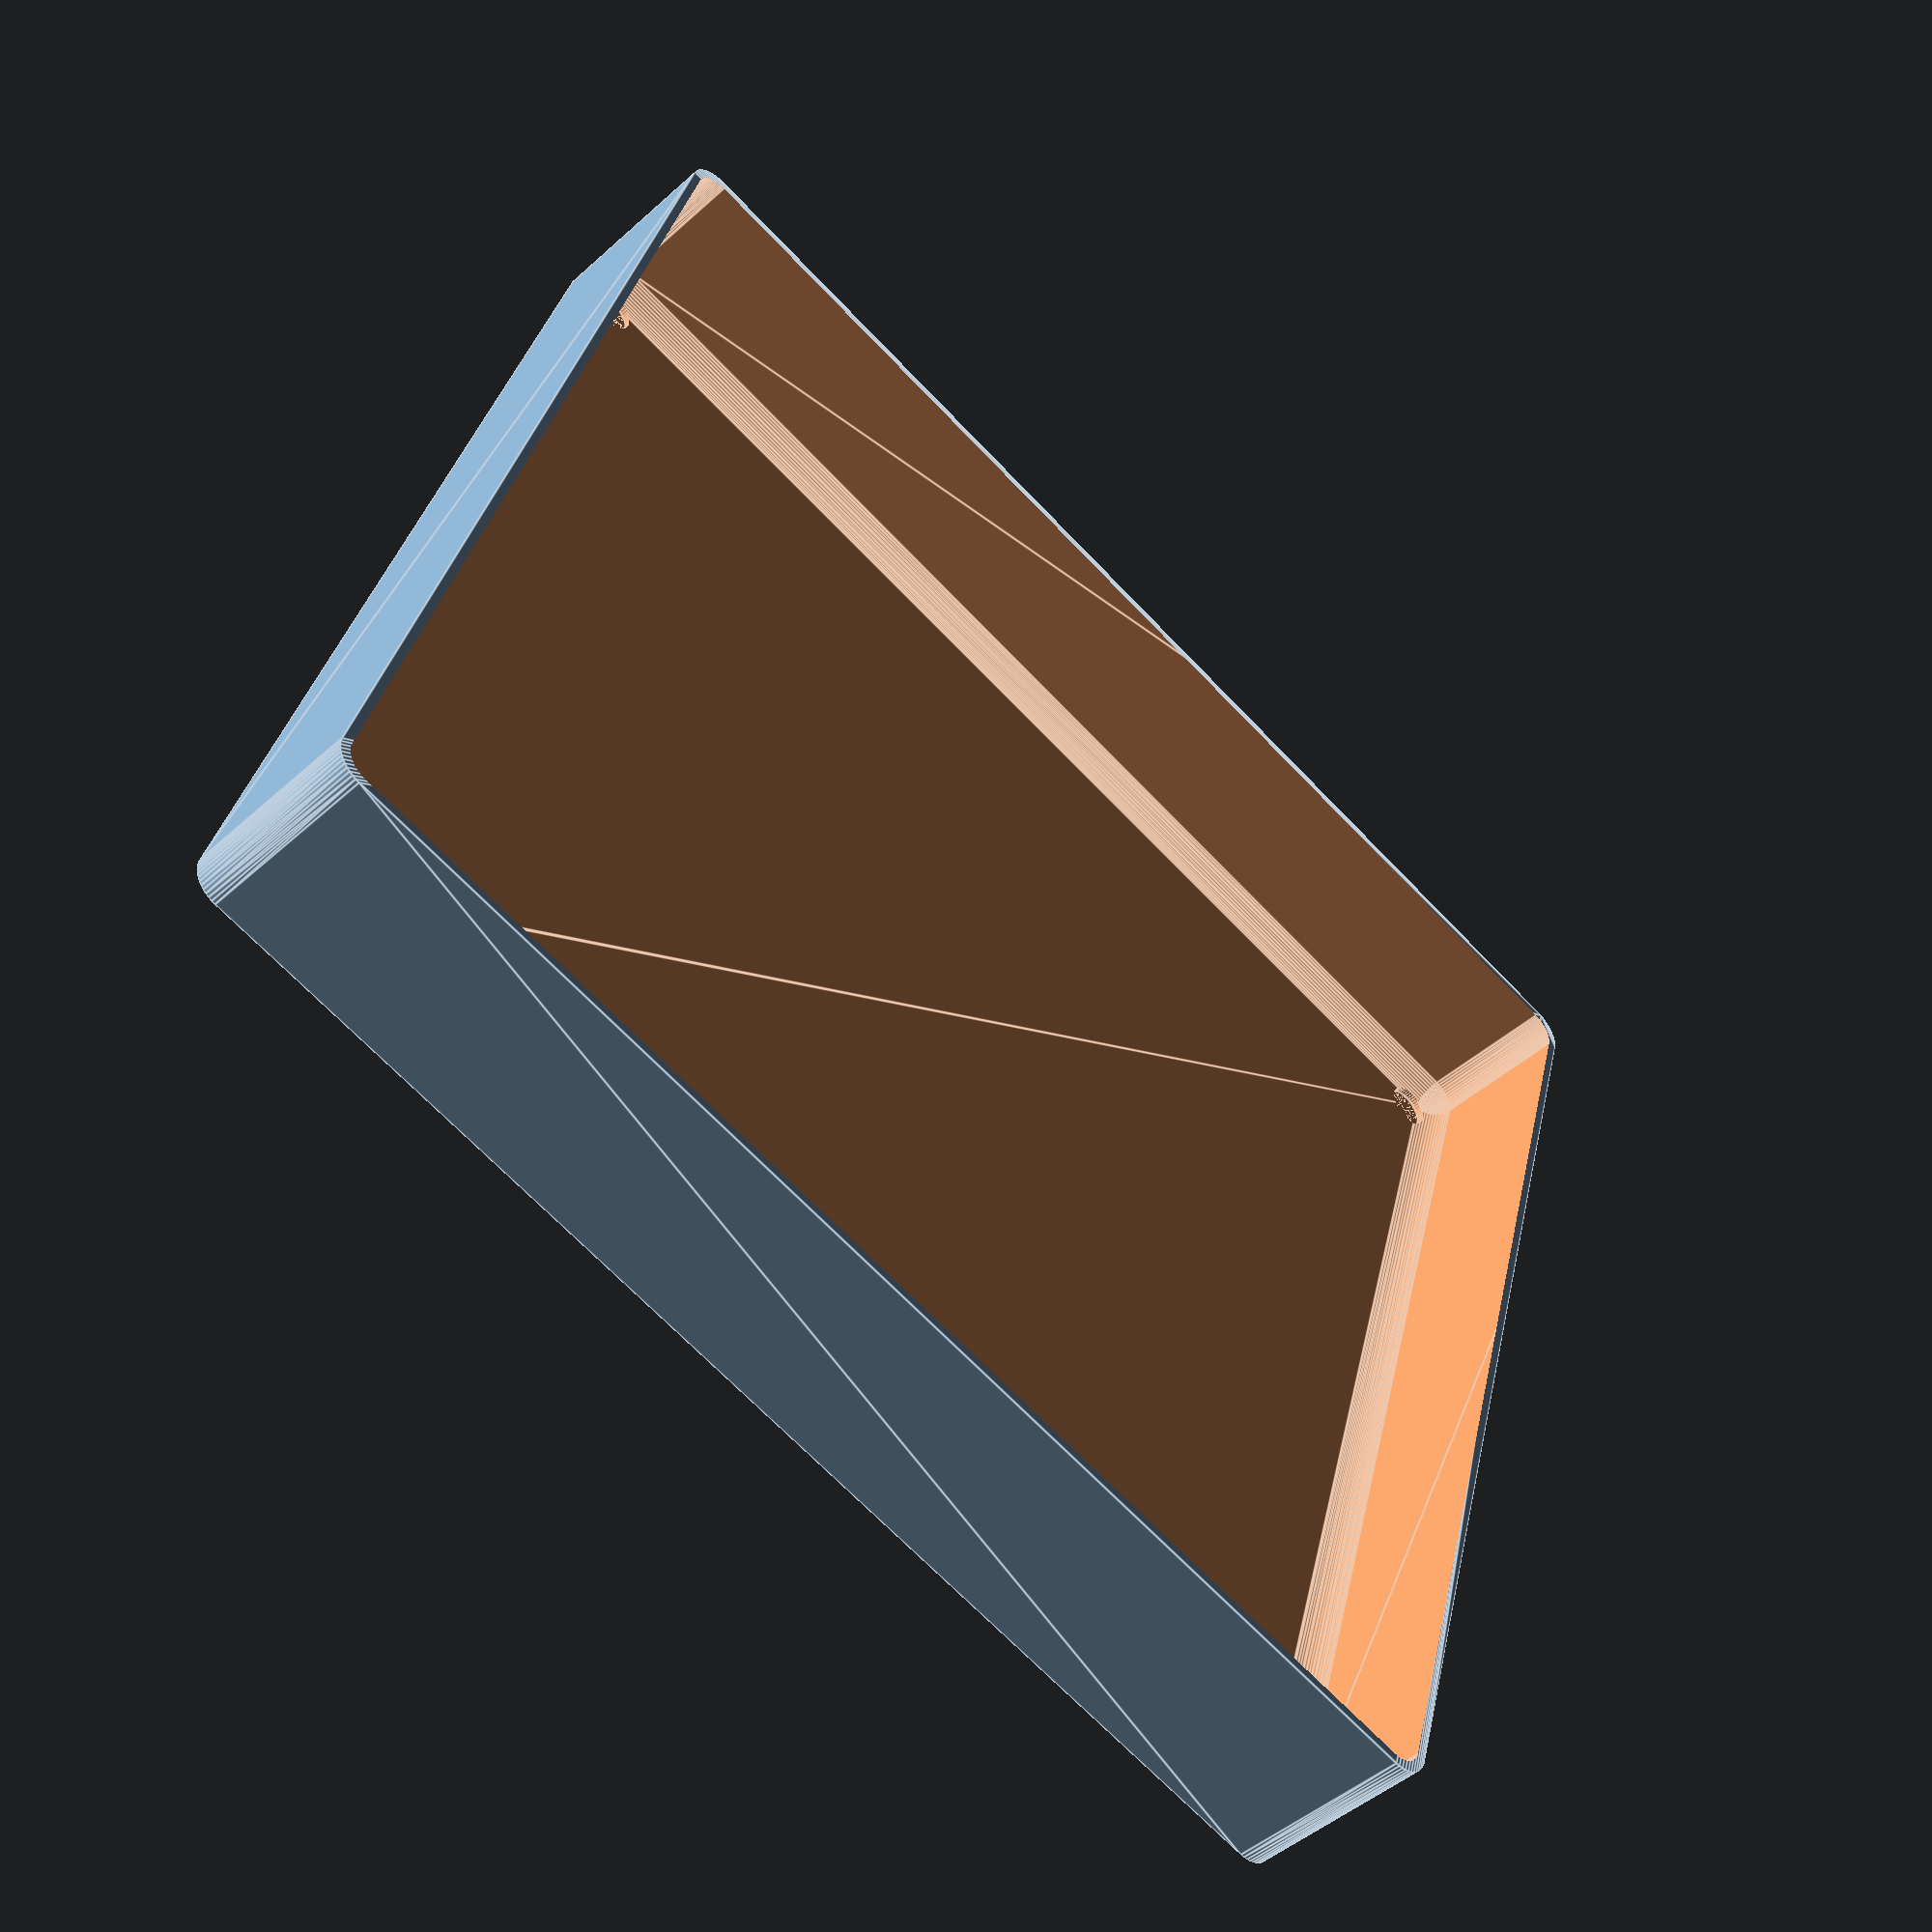
<openscad>
$fn = 50;


difference() {
	union() {
		hull() {
			translate(v = [-92.5000000000, 100.0000000000, 0]) {
				cylinder(h = 30, r = 5);
			}
			translate(v = [92.5000000000, 100.0000000000, 0]) {
				cylinder(h = 30, r = 5);
			}
			translate(v = [-92.5000000000, -100.0000000000, 0]) {
				cylinder(h = 30, r = 5);
			}
			translate(v = [92.5000000000, -100.0000000000, 0]) {
				cylinder(h = 30, r = 5);
			}
		}
	}
	union() {
		translate(v = [-90.0000000000, -97.5000000000, 2]) {
			rotate(a = [0, 0, 0]) {
				difference() {
					union() {
						translate(v = [0, 0, -6.0000000000]) {
							cylinder(h = 6, r = 1.5000000000);
						}
						translate(v = [0, 0, -1.9000000000]) {
							cylinder(h = 1.9000000000, r1 = 1.8000000000, r2 = 3.6000000000);
						}
						cylinder(h = 50, r = 3.6000000000);
						translate(v = [0, 0, -6.0000000000]) {
							cylinder(h = 6, r = 1.8000000000);
						}
						translate(v = [0, 0, -6.0000000000]) {
							cylinder(h = 6, r = 1.5000000000);
						}
					}
					union();
				}
			}
		}
		translate(v = [90.0000000000, -97.5000000000, 2]) {
			rotate(a = [0, 0, 0]) {
				difference() {
					union() {
						translate(v = [0, 0, -6.0000000000]) {
							cylinder(h = 6, r = 1.5000000000);
						}
						translate(v = [0, 0, -1.9000000000]) {
							cylinder(h = 1.9000000000, r1 = 1.8000000000, r2 = 3.6000000000);
						}
						cylinder(h = 50, r = 3.6000000000);
						translate(v = [0, 0, -6.0000000000]) {
							cylinder(h = 6, r = 1.8000000000);
						}
						translate(v = [0, 0, -6.0000000000]) {
							cylinder(h = 6, r = 1.5000000000);
						}
					}
					union();
				}
			}
		}
		translate(v = [-90.0000000000, 97.5000000000, 2]) {
			rotate(a = [0, 0, 0]) {
				difference() {
					union() {
						translate(v = [0, 0, -6.0000000000]) {
							cylinder(h = 6, r = 1.5000000000);
						}
						translate(v = [0, 0, -1.9000000000]) {
							cylinder(h = 1.9000000000, r1 = 1.8000000000, r2 = 3.6000000000);
						}
						cylinder(h = 50, r = 3.6000000000);
						translate(v = [0, 0, -6.0000000000]) {
							cylinder(h = 6, r = 1.8000000000);
						}
						translate(v = [0, 0, -6.0000000000]) {
							cylinder(h = 6, r = 1.5000000000);
						}
					}
					union();
				}
			}
		}
		translate(v = [90.0000000000, 97.5000000000, 2]) {
			rotate(a = [0, 0, 0]) {
				difference() {
					union() {
						translate(v = [0, 0, -6.0000000000]) {
							cylinder(h = 6, r = 1.5000000000);
						}
						translate(v = [0, 0, -1.9000000000]) {
							cylinder(h = 1.9000000000, r1 = 1.8000000000, r2 = 3.6000000000);
						}
						cylinder(h = 50, r = 3.6000000000);
						translate(v = [0, 0, -6.0000000000]) {
							cylinder(h = 6, r = 1.8000000000);
						}
						translate(v = [0, 0, -6.0000000000]) {
							cylinder(h = 6, r = 1.5000000000);
						}
					}
					union();
				}
			}
		}
		translate(v = [0, 0, 3]) {
			hull() {
				union() {
					translate(v = [-92.0000000000, 99.5000000000, 4]) {
						cylinder(h = 42, r = 4);
					}
					translate(v = [-92.0000000000, 99.5000000000, 4]) {
						sphere(r = 4);
					}
					translate(v = [-92.0000000000, 99.5000000000, 46]) {
						sphere(r = 4);
					}
				}
				union() {
					translate(v = [92.0000000000, 99.5000000000, 4]) {
						cylinder(h = 42, r = 4);
					}
					translate(v = [92.0000000000, 99.5000000000, 4]) {
						sphere(r = 4);
					}
					translate(v = [92.0000000000, 99.5000000000, 46]) {
						sphere(r = 4);
					}
				}
				union() {
					translate(v = [-92.0000000000, -99.5000000000, 4]) {
						cylinder(h = 42, r = 4);
					}
					translate(v = [-92.0000000000, -99.5000000000, 4]) {
						sphere(r = 4);
					}
					translate(v = [-92.0000000000, -99.5000000000, 46]) {
						sphere(r = 4);
					}
				}
				union() {
					translate(v = [92.0000000000, -99.5000000000, 4]) {
						cylinder(h = 42, r = 4);
					}
					translate(v = [92.0000000000, -99.5000000000, 4]) {
						sphere(r = 4);
					}
					translate(v = [92.0000000000, -99.5000000000, 46]) {
						sphere(r = 4);
					}
				}
			}
		}
	}
}
</openscad>
<views>
elev=46.0 azim=286.1 roll=315.9 proj=p view=edges
</views>
